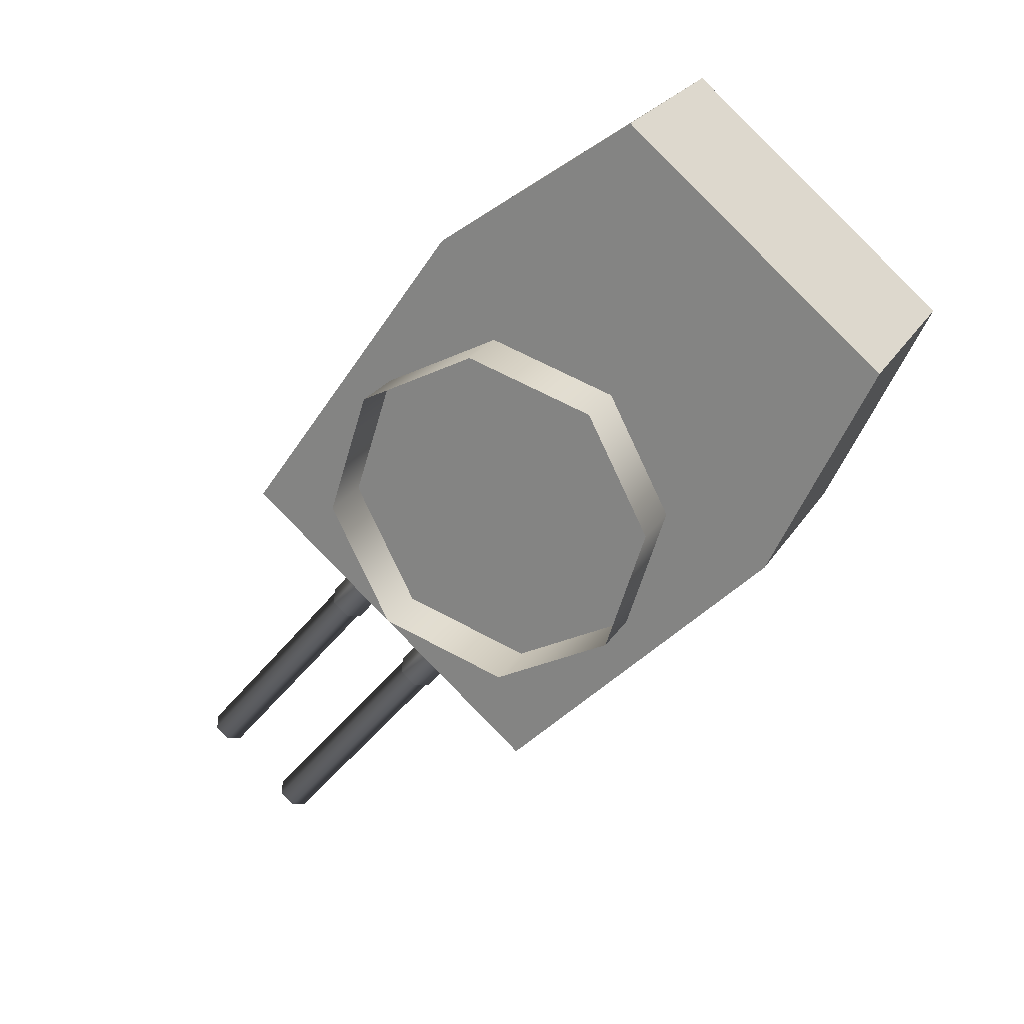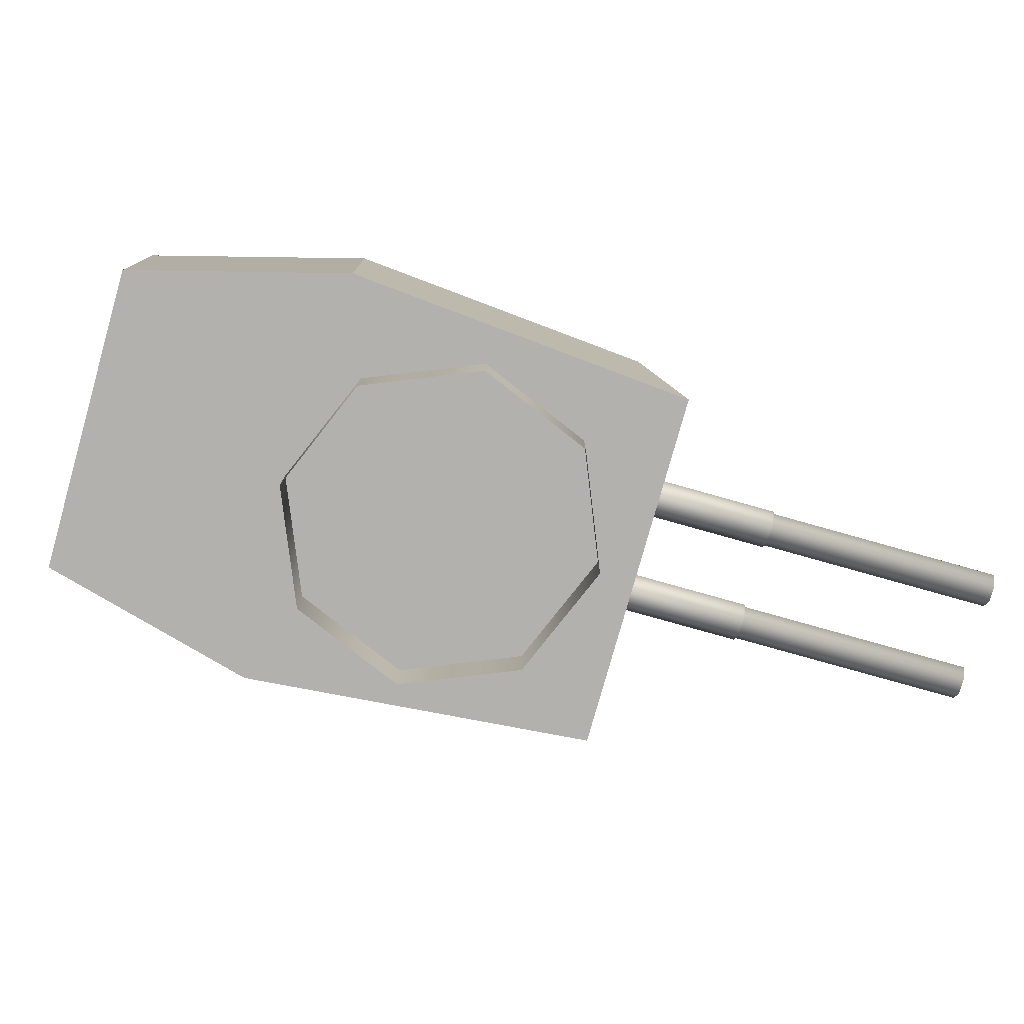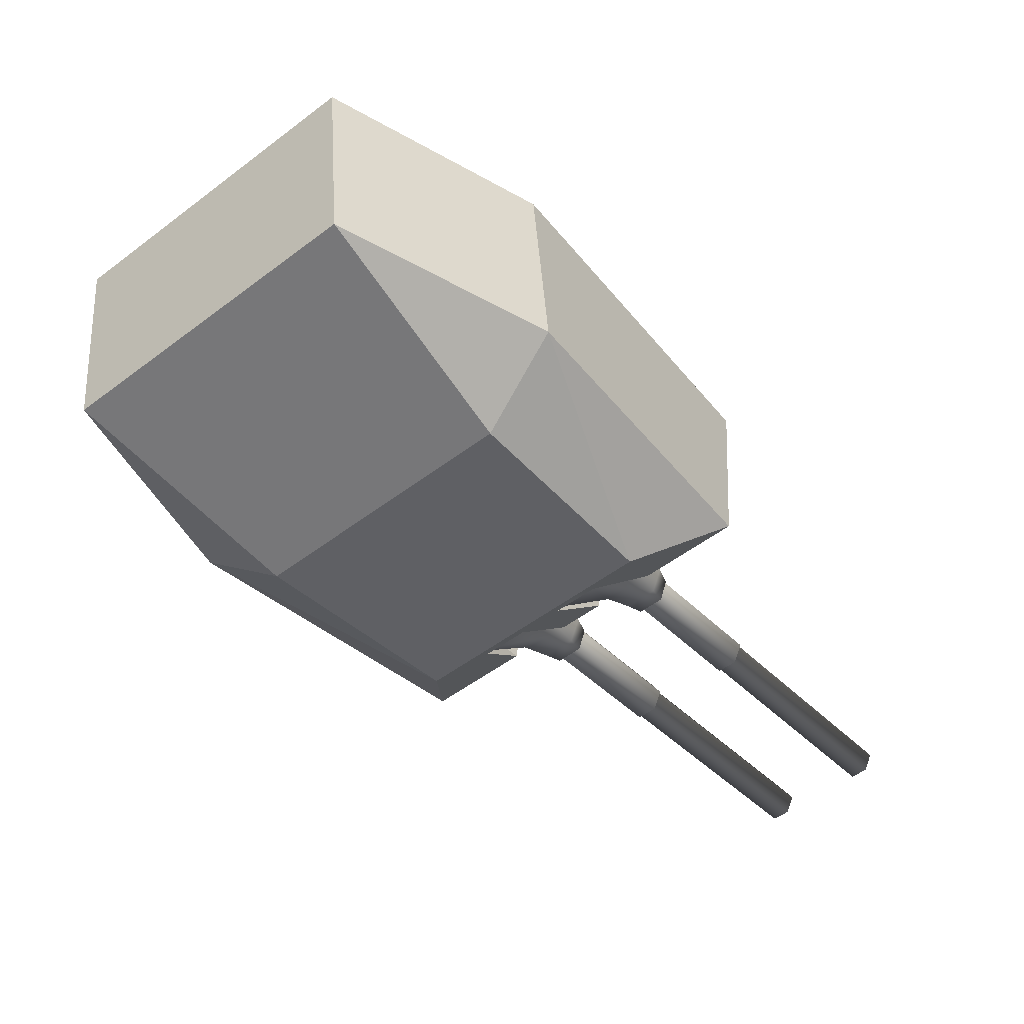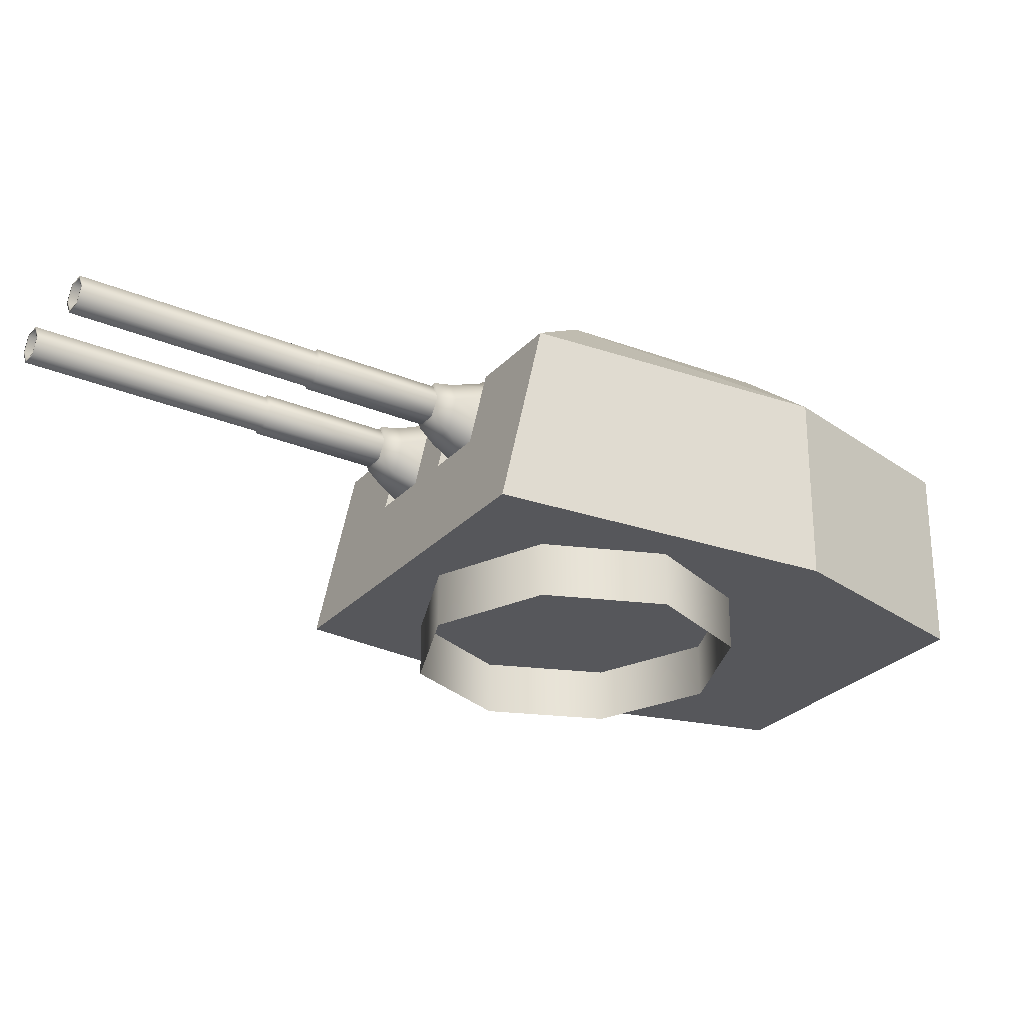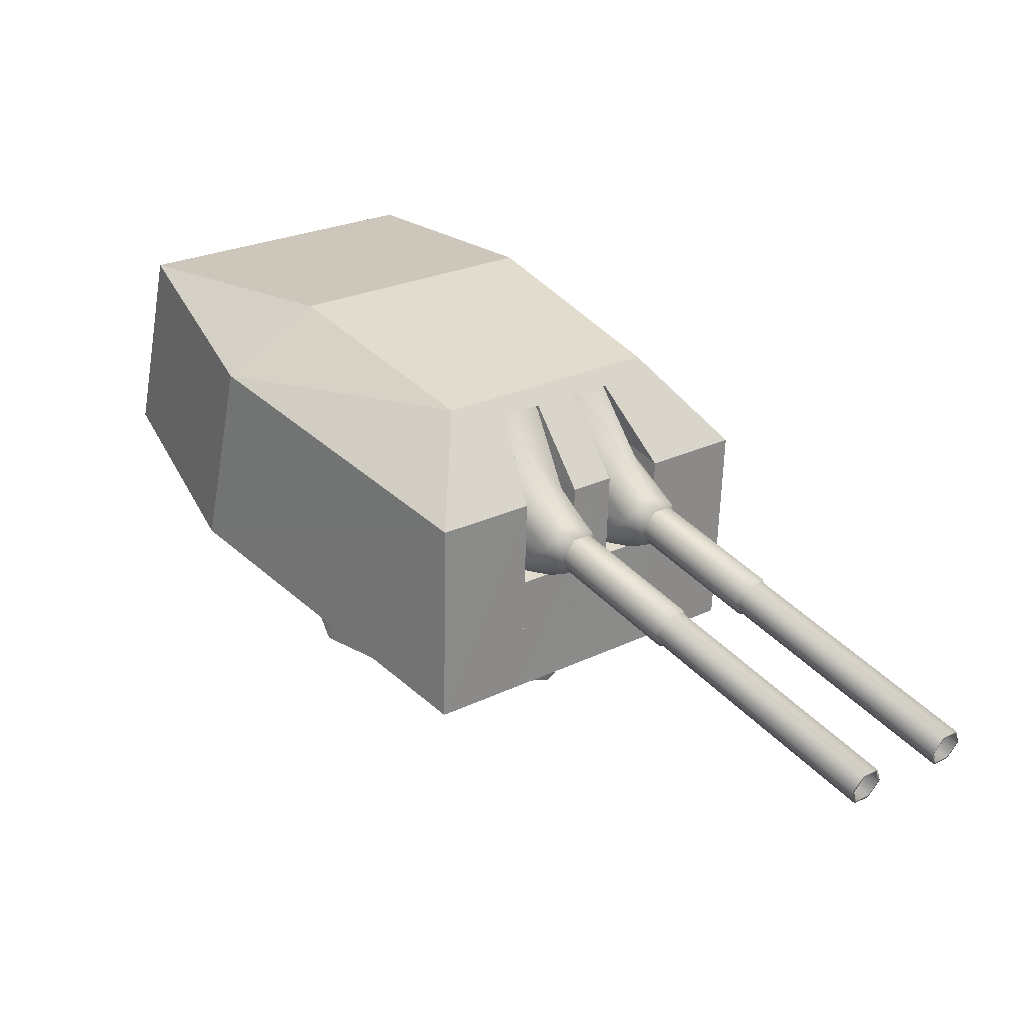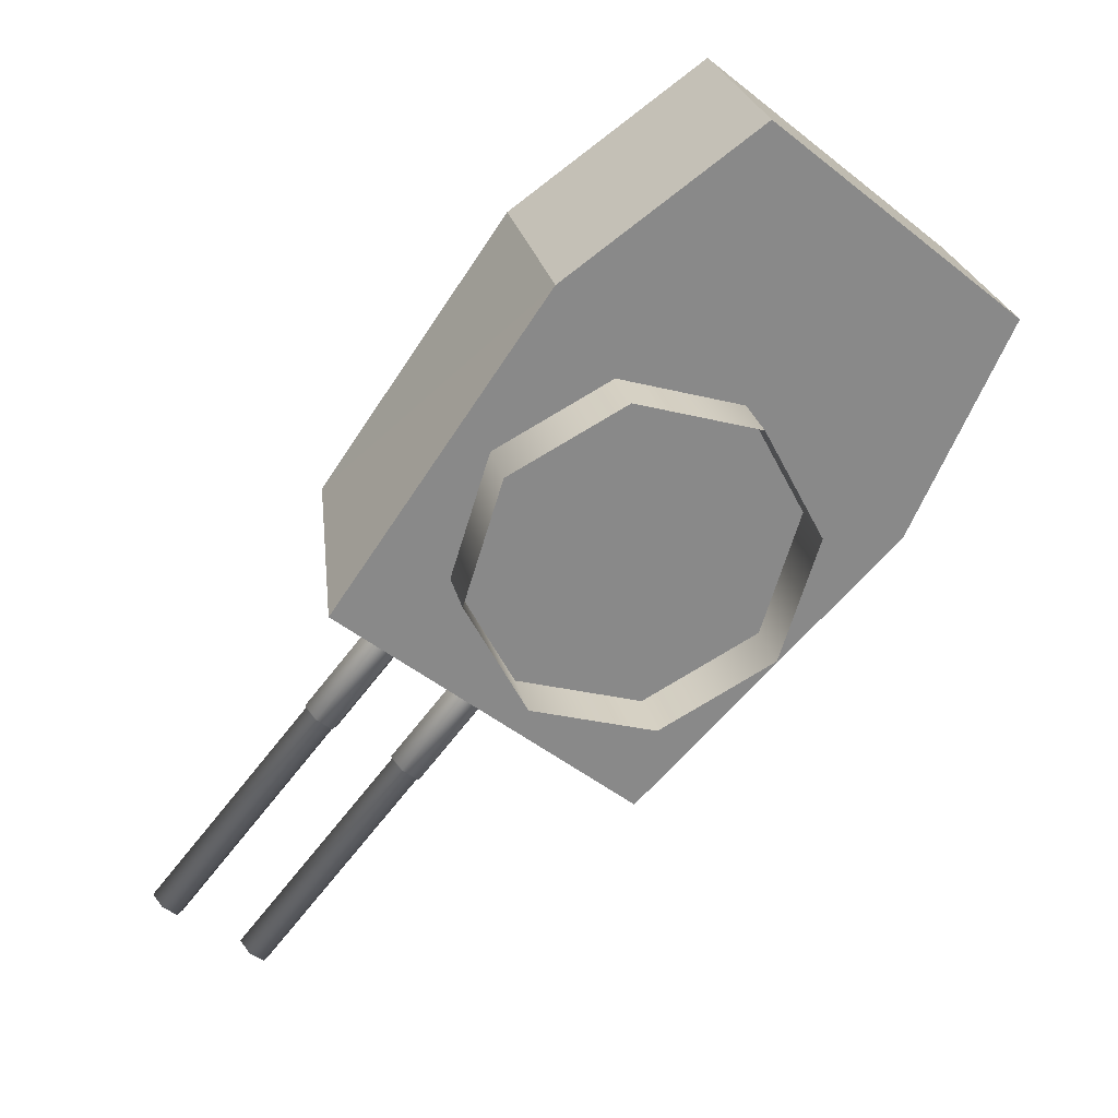
<metadata>
{"format":"obj","ext":"obj","renderer":"f3d","projection":"perspective","resolution":1024,"background":"white","views":[{"elev":23.6,"azim":23.7,"up":"+Z"},{"elev":-79.2,"azim":114.3,"up":"+Y"},{"elev":44.4,"azim":176.3,"up":"+Z"},{"elev":-27.3,"azim":-82.8,"up":"+Y"},{"elev":-56.1,"azim":170.2,"up":"+Z"},{"elev":27.0,"azim":-13.4,"up":"+Z"}]}
</metadata>
<code>
o Gun_Z39_main_barrel_Circle.005
v 40.25 6.756 -1.615
v 40.79 6.729 -1.342
v 40.06 6.606 -1.923
v 40.68 6.299 -1.464
v 40.14 6.382 -1.998
v 39.82 6.606 -1.714
v 39.72 6.382 -1.65
v 39.72 6.189 -1.879
v 39.81 6.072 -1.73
v 40.77 7.284 -1.056
v 40.17 6.299 -1.035
v 40.27 6.729 -0.9115
v 40.06 5.869 -1.16
v 40.04 6.072 -1.928
v 40.57 5.869 -1.587
v 40.05 6.756 -1.448
v 40.4 7.284 -0.7481
v 39.66 6.388 -1.814
v 39.73 6.588 -1.865
v 39.99 6.388 -2.093
v 39.91 6.189 -2.038
v 39.93 6.588 -2.033
v 37.44 6.254 -4.911
v 39.76 6.254 -1.904
v 39.88 6.254 -2.003
v 37.44 6.523 -4.911
v 39.94 6.388 -2.053
v 39.88 6.523 -2.003
v 37.26 6.388 -4.762
v 39.76 6.523 -1.904
v 39.7 6.388 -1.854
v 37.32 6.254 -4.811
v 37.5 6.388 -4.961
v 37.32 6.523 -4.811
v 37.25 6.388 -4.747
v 37.45 6.234 -4.919
v 37.45 6.543 -4.919
v 37.31 6.234 -4.804
v 37.52 6.388 -4.976
v 37.31 6.543 -4.804
v 38.9 6.234 -2.915
v 39.1 6.388 -3.087
v 38.9 6.543 -2.915
v 38.83 6.388 -2.858
v 39.04 6.234 -3.03
v 39.04 6.543 -3.03
v 38.83 6.388 -2.831
v 39.06 6.215 -3.024
v 39.06 6.562 -3.024
v 38.9 6.215 -2.895
v 39.13 6.388 -3.088
v 38.9 6.562 -2.895
v 39.76 6.215 -1.875
v 39.99 6.388 -2.069
v 39.76 6.562 -1.875
v 39.68 6.388 -1.811
v 39.91 6.215 -2.004
v 39.91 6.562 -2.004
v 39.27 6.756 -0.7951
v 39 6.606 -1.03
v 39.45 6.729 -0.2164
v 38.91 6.382 -0.9681
v 39.34 6.299 -0.3438
v 39.25 6.606 -1.238
v 39.1 6.189 -1.358
v 39.33 6.382 -1.316
v 39.23 6.072 -1.249
v 39.73 7.284 -0.1855
v 39.86 6.299 -0.7726
v 39.96 6.729 -0.6468
v 39 6.072 -1.051
v 39.75 5.869 -0.8983
v 39.24 5.869 -0.4711
v 39.47 6.756 -0.9626
v 40.1 7.284 -0.4937
v 39.18 6.388 -1.412
v 38.84 6.388 -1.132
v 39.11 6.588 -1.349
v 38.91 6.189 -1.199
v 38.91 6.588 -1.182
v 39.07 6.254 -1.322
v 36.51 6.254 -4.13
v 38.95 6.254 -1.222
v 38.89 6.388 -1.172
v 36.51 6.523 -4.13
v 38.95 6.523 -1.222
v 39.07 6.523 -1.322
v 36.69 6.388 -4.279
v 39.13 6.388 -1.372
v 36.63 6.254 -4.23
v 36.45 6.388 -4.08
v 36.63 6.523 -4.23
v 36.71 6.388 -4.294
v 36.43 6.388 -4.065
v 36.5 6.543 -4.122
v 36.64 6.234 -4.237
v 36.64 6.543 -4.237
v 38.22 6.234 -2.348
v 36.5 6.234 -4.122
v 38.02 6.388 -2.176
v 38.22 6.543 -2.348
v 38.29 6.388 -2.406
v 38.09 6.234 -2.234
v 38.09 6.543 -2.234
v 38.32 6.388 -2.407
v 38.09 6.215 -2.214
v 38.09 6.562 -2.214
v 38.01 6.388 -2.149
v 38.24 6.562 -2.342
v 39.1 6.215 -1.323
v 38.24 6.215 -2.342
v 38.87 6.388 -1.129
v 39.1 6.562 -1.323
v 39.18 6.388 -1.387
v 38.95 6.215 -1.194
v 38.95 6.562 -1.194
v 41.15 6.722 -2.425
v 43.36 4.837 -0.2197
v 40.86 4.837 -2.723
v 44.31 6.722 1.817
v 43.13 4.837 2.81
v 44.31 4.837 1.817
v 40.36 7.27 -0.8321
v 40.29 6.722 -0.929
v 39.91 6.722 -1.383
v 41.73 4.837 1.145
v 43.36 6.722 -0.2197
v 42.68 7.386 0.2317
v 41.22 7.386 -1.353
v 43.13 6.722 2.81
v 41.67 7.386 1.076
v 40.38 6.722 -1.779
v 41.22 7.386 -1.353
v 41.15 6.722 -2.425
v 40.86 4.837 -2.723
v 40.1 4.837 -2.088
v 39.73 6.722 -1.235
v 40.46 7.386 -0.7148
v 39.91 6.722 -1.383
v 39.64 4.837 -1.698
v 39.47 4.837 -1.555
v 39.79 5.929 -1.515
v 40.1 4.837 -2.088
v 39.64 4.837 -1.698
v 40.77 7.386 -0.9748
v 40.7 7.27 -1.116
v 40.76 6.722 -1.326
v 40.75 7.27 -1.062
v 40.1 5.929 -1.158
v 40.38 6.722 -1.779
v 40.56 5.929 -1.551
v 40.26 5.929 -1.909
v 40.41 7.27 -0.7785
v 40.1 4.837 2.51
v 38.32 6.722 -0.04554
v 38.07 4.837 -0.386
v 41.94 6.722 3.804
v 41.94 4.837 3.804
v 39.94 6.722 -0.6341
v 40.02 7.27 -0.5466
v 39.56 6.722 -1.088
v 40.1 6.722 2.51
v 40.67 7.386 1.921
v 39.36 7.386 0.2069
v 39.36 7.386 0.2069
v 39.09 6.722 -0.6912
v 38.32 6.722 -0.04554
v 40.29 7.386 -0.5731
v 38.07 4.837 -0.386
v 38.83 4.837 -1.021
v 40.12 7.386 -0.4313
v 39.56 6.722 -1.088
v 39.29 4.837 -1.411
v 38.83 4.837 -1.021
v 39.45 5.929 -1.224
v 39.29 4.837 -1.411
v 39.81 7.386 -0.1713
v 39.68 7.27 -0.2627
v 39.47 6.722 -0.2375
v 39.09 6.722 -0.6912
v 39.75 5.929 -0.8658
v 39.28 5.929 -0.4722
v 38.98 5.929 -0.83
v 40.07 7.27 -0.493
v 39.73 7.27 -0.209
v 39.47 4.837 -1.555
v 40.77 7.386 -0.9748
v 40.29 7.386 -0.5731
v 40.46 7.386 -0.7148
v 39.81 7.386 -0.1713
v 40.12 7.386 -0.4313
v 42.01 4.864 -1.041
v 40.91 4.291 -1.614
v 40.91 4.864 -1.614
v 41.81 4.864 1.241
v 42.38 4.291 0.1411
v 42.38 4.864 0.1411
v 39.73 4.291 -1.241
v 39.73 4.864 -1.241
v 42.01 4.291 -1.041
v 39.16 4.291 -0.1412
v 39.53 4.864 1.041
v 39.16 4.864 -0.1412
v 40.63 4.291 1.614
v 40.63 4.864 1.614
v 39.53 4.291 1.041
v 41.81 4.291 1.241
f 117 118 119
f 120 121 122
f 123 124 125
f 122 126 118
f 126 119 118
f 127 122 118
f 120 127 128
f 127 129 128
f 130 128 131
f 132 133 134
f 129 131 128
f 132 135 136
f 137 138 139
f 137 140 141
f 142 143 144
f 123 145 146
f 146 147 148
f 125 149 142
f 150 151 147
f 142 151 152
f 146 153 123
f 124 148 147
f 154 155 156
f 121 157 158
f 159 160 161
f 126 158 154
f 156 126 154
f 158 162 154
f 157 163 162
f 162 164 155
f 130 163 157
f 165 166 167
f 164 131 168
f 169 166 170
f 171 137 172
f 173 137 141
f 174 175 176
f 177 160 178
f 178 179 180
f 181 161 175
f 180 182 183
f 182 175 183
f 184 178 160
f 185 184 159
f 117 127 118
f 120 130 121
f 123 153 124
f 122 121 126
f 126 186 119
f 127 120 122
f 127 117 129
f 130 120 128
f 132 187 133
f 129 168 131
f 132 134 135
f 137 188 138
f 137 139 140
f 142 152 143
f 123 189 145
f 146 150 147
f 125 124 149
f 150 152 151
f 142 149 151
f 146 148 153
f 147 151 124
f 151 149 124
f 124 153 148
f 154 162 155
f 121 130 157
f 159 184 160
f 126 121 158
f 156 186 126
f 158 157 162
f 162 163 164
f 130 131 163
f 165 190 166
f 164 163 131
f 169 167 166
f 171 188 137
f 173 172 137
f 174 183 175
f 177 191 160
f 178 185 179
f 181 159 161
f 180 179 182
f 182 181 175
f 184 185 178
f 181 182 159
f 182 179 159
f 179 185 159
f 1 2 3
f 2 4 5
f 6 1 3
f 7 8 9
f 10 2 1
f 11 12 7
f 13 14 15
f 12 16 6
f 4 15 5
f 10 16 17
f 16 12 17
f 13 7 9
f 6 18 7
f 7 13 11
f 5 15 14
f 5 3 2
f 7 12 6
f 19 20 18
f 18 21 8
f 14 8 21
f 3 20 22
f 6 22 19
f 5 21 20
f 23 24 25
f 26 27 28
f 29 30 31
f 32 31 24
f 33 25 27
f 34 28 30
f 32 35 29
f 33 36 23
f 34 37 26
f 23 38 32
f 26 39 33
f 29 40 34
f 36 41 38
f 37 42 39
f 35 43 40
f 38 44 35
f 39 45 36
f 40 46 37
f 41 47 44
f 42 48 45
f 43 49 46
f 41 48 50
f 46 51 42
f 44 52 43
f 48 53 50
f 49 54 51
f 47 55 52
f 50 56 47
f 51 57 48
f 52 58 49
f 59 60 61
f 61 62 63
f 59 64 60
f 65 66 67
f 68 59 61
f 69 66 70
f 71 72 73
f 70 64 74
f 63 62 73
f 74 68 75
f 74 75 70
f 72 67 66
f 76 64 66
f 66 69 72
f 62 71 73
f 62 61 60
f 66 64 70
f 77 78 76
f 79 76 65
f 71 65 67
f 60 77 62
f 64 80 60
f 62 79 71
f 81 82 83
f 84 85 86
f 87 88 89
f 89 90 81
f 83 91 84
f 86 92 87
f 93 90 88
f 82 94 91
f 95 92 85
f 96 82 90
f 94 85 91
f 97 88 92
f 98 99 96
f 100 95 94
f 101 93 97
f 102 96 93
f 103 94 99
f 104 97 95
f 105 98 102
f 106 100 103
f 107 101 104
f 98 106 103
f 108 104 100
f 109 102 101
f 110 106 111
f 112 107 108
f 113 105 109
f 114 111 105
f 115 108 106
f 116 109 107
f 6 16 1
f 7 18 8
f 13 9 14
f 10 1 16
f 6 19 18
f 19 22 20
f 18 20 21
f 14 9 8
f 3 5 20
f 6 3 22
f 5 14 21
f 23 32 24
f 26 33 27
f 29 34 30
f 32 29 31
f 33 23 25
f 34 26 28
f 32 38 35
f 33 39 36
f 34 40 37
f 23 36 38
f 26 37 39
f 29 35 40
f 36 45 41
f 37 46 42
f 35 44 43
f 38 41 44
f 39 42 45
f 40 43 46
f 41 50 47
f 42 51 48
f 43 52 49
f 41 45 48
f 46 49 51
f 44 47 52
f 48 57 53
f 49 58 54
f 47 56 55
f 50 53 56
f 51 54 57
f 52 55 58
f 59 74 64
f 65 76 66
f 71 67 72
f 74 59 68
f 76 78 64
f 77 80 78
f 79 77 76
f 71 79 65
f 60 80 77
f 64 78 80
f 62 77 79
f 81 90 82
f 84 91 85
f 87 92 88
f 89 88 90
f 83 82 91
f 86 85 92
f 93 96 90
f 82 99 94
f 95 97 92
f 96 99 82
f 94 95 85
f 97 93 88
f 98 103 99
f 100 104 95
f 101 102 93
f 102 98 96
f 103 100 94
f 104 101 97
f 105 111 98
f 106 108 100
f 107 109 101
f 98 111 106
f 108 107 104
f 109 105 102
f 110 115 106
f 112 116 107
f 113 114 105
f 114 110 111
f 115 112 108
f 116 113 109
f 192 193 194
f 195 196 197
f 194 198 199
f 197 200 192
f 201 202 203
f 204 195 205
f 198 203 199
f 206 205 202
f 192 200 193
f 195 207 196
f 194 193 198
f 197 196 200
f 201 206 202
f 204 207 195
f 198 201 203
f 206 204 205

</code>
